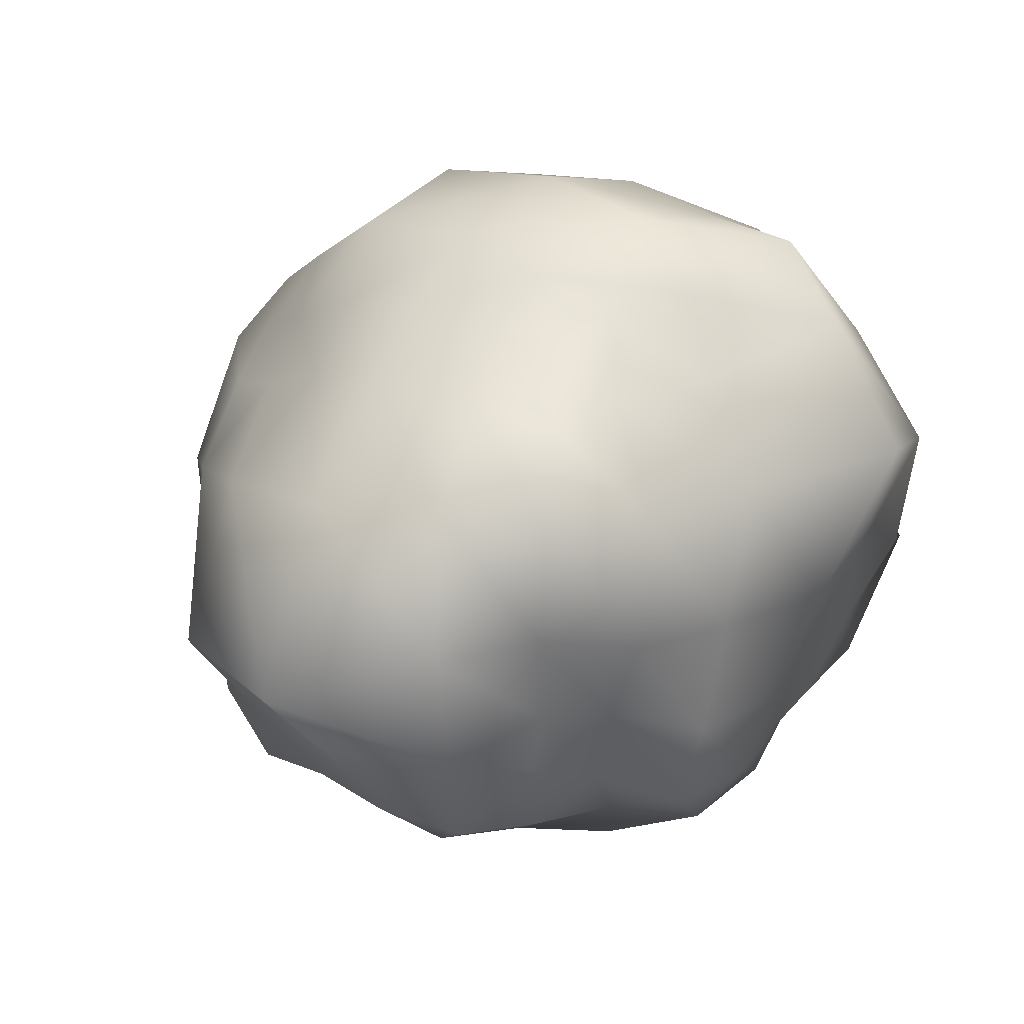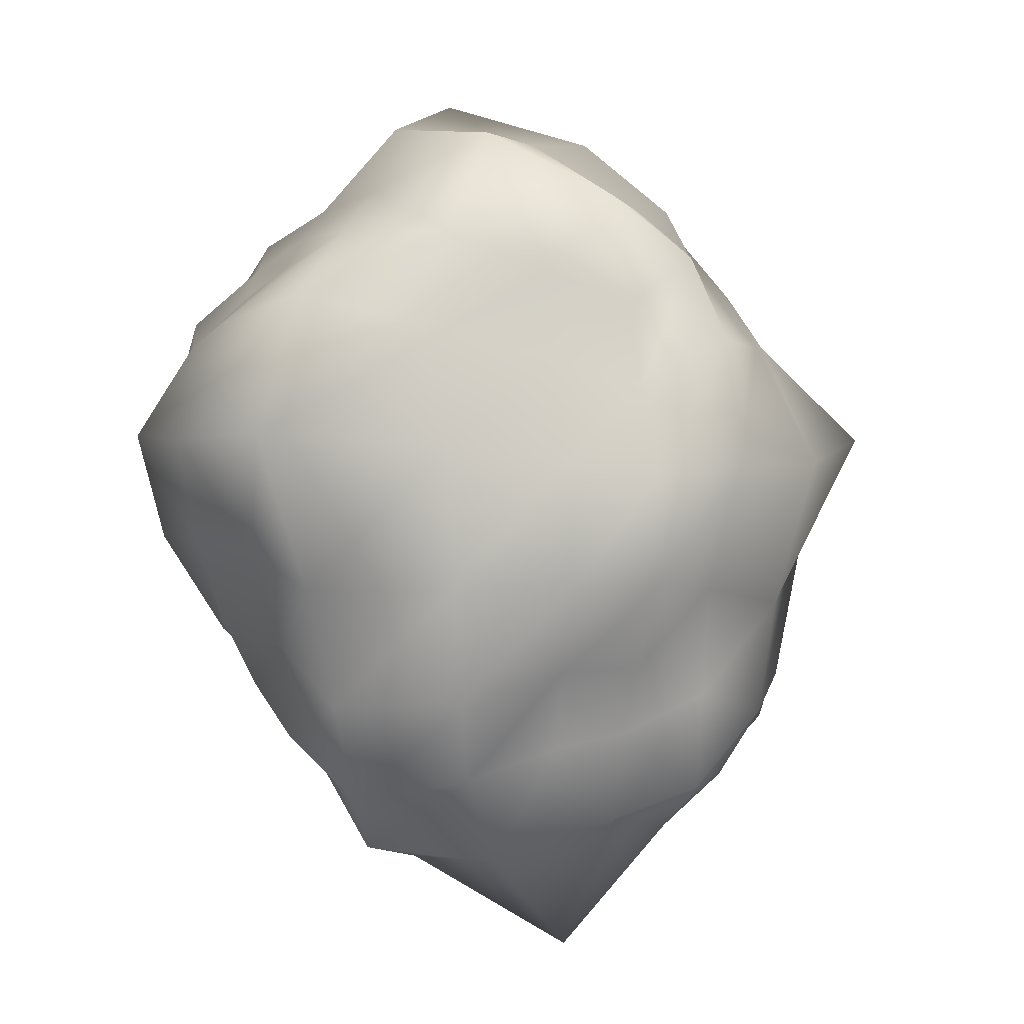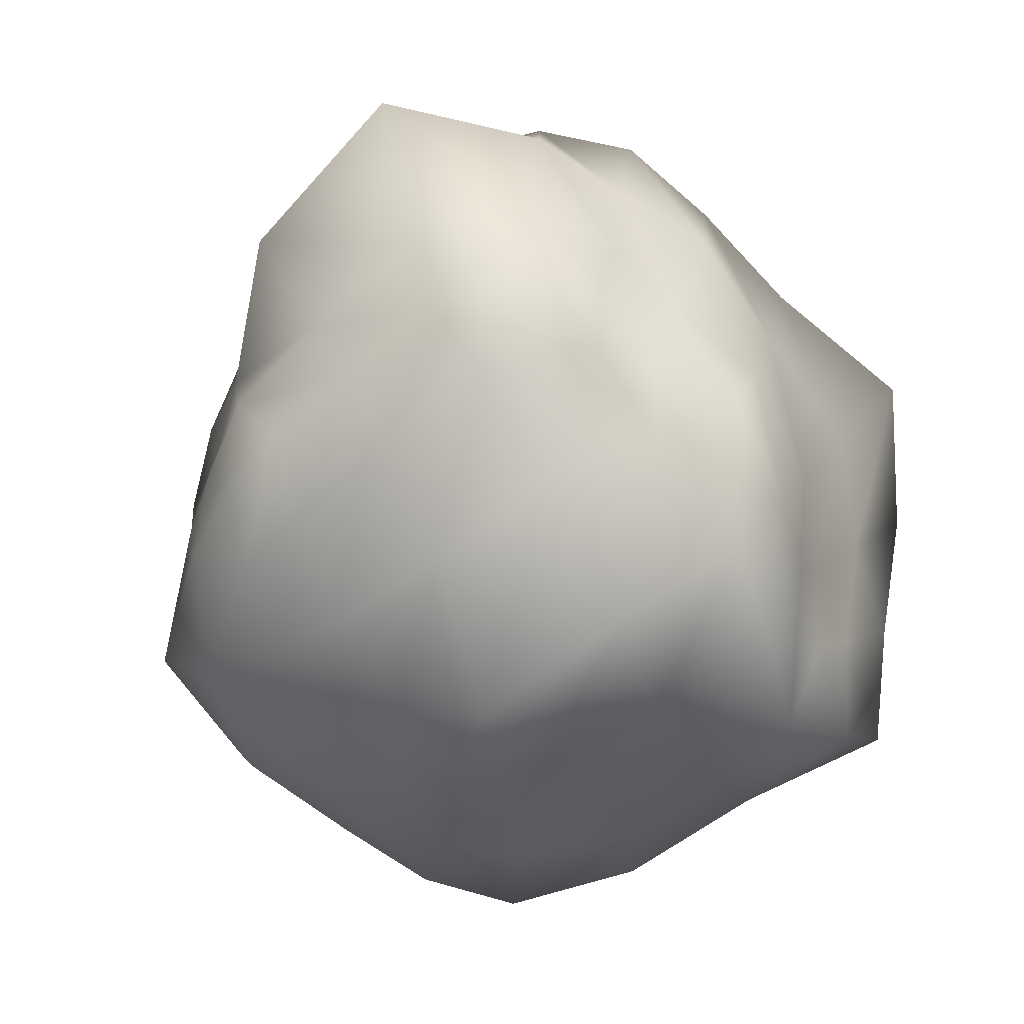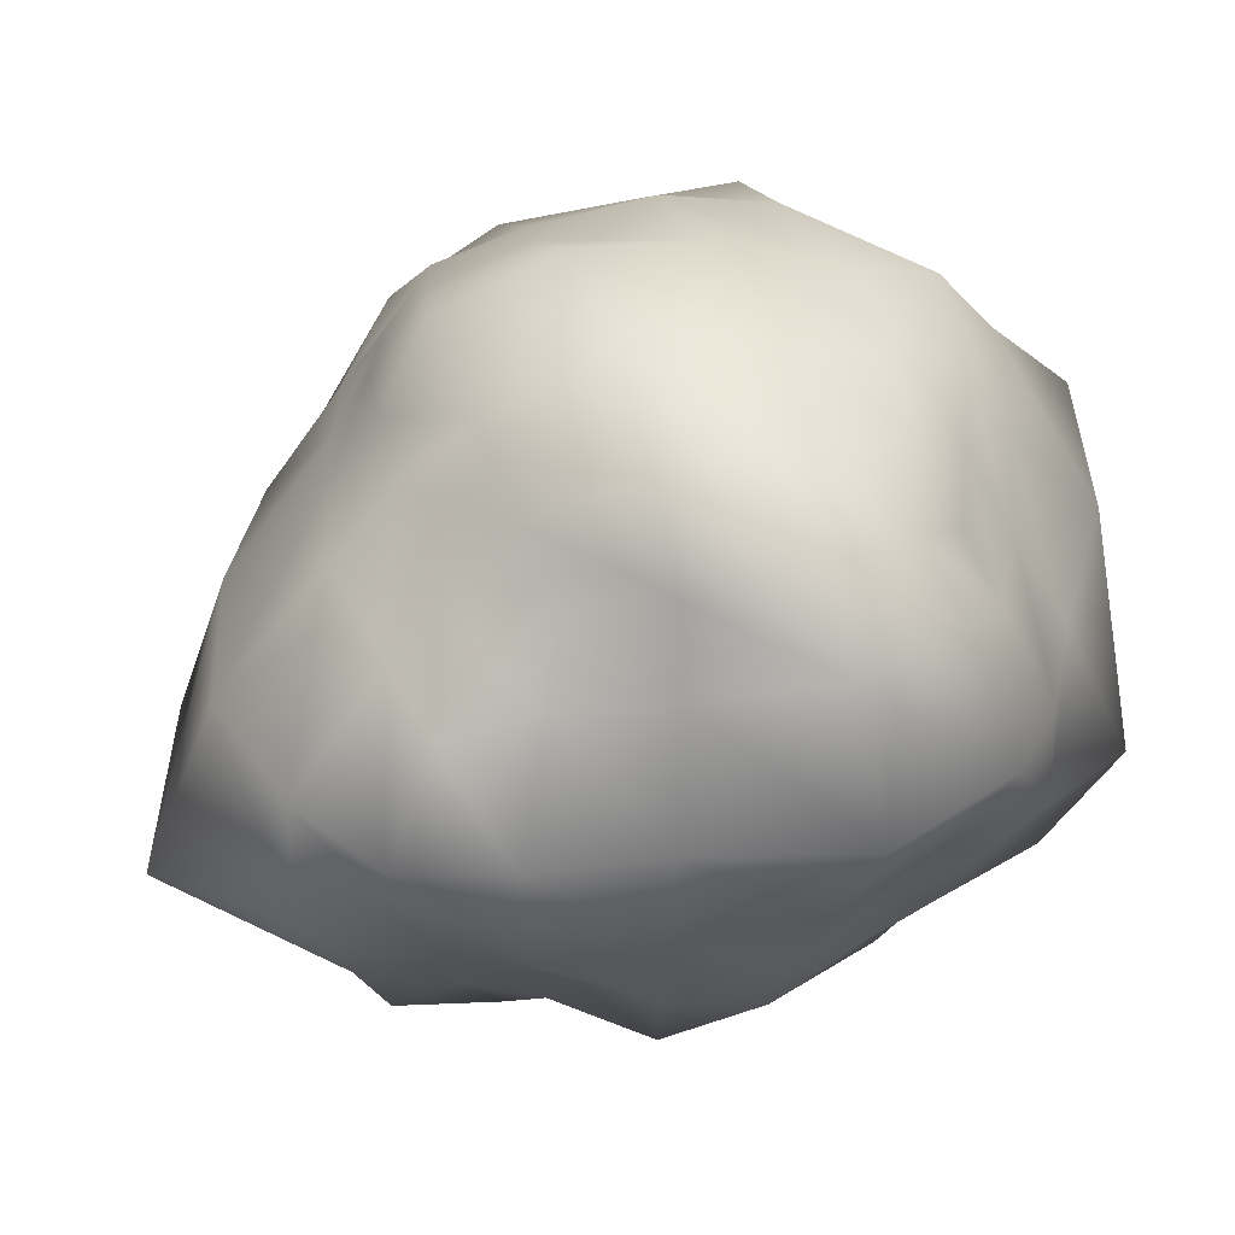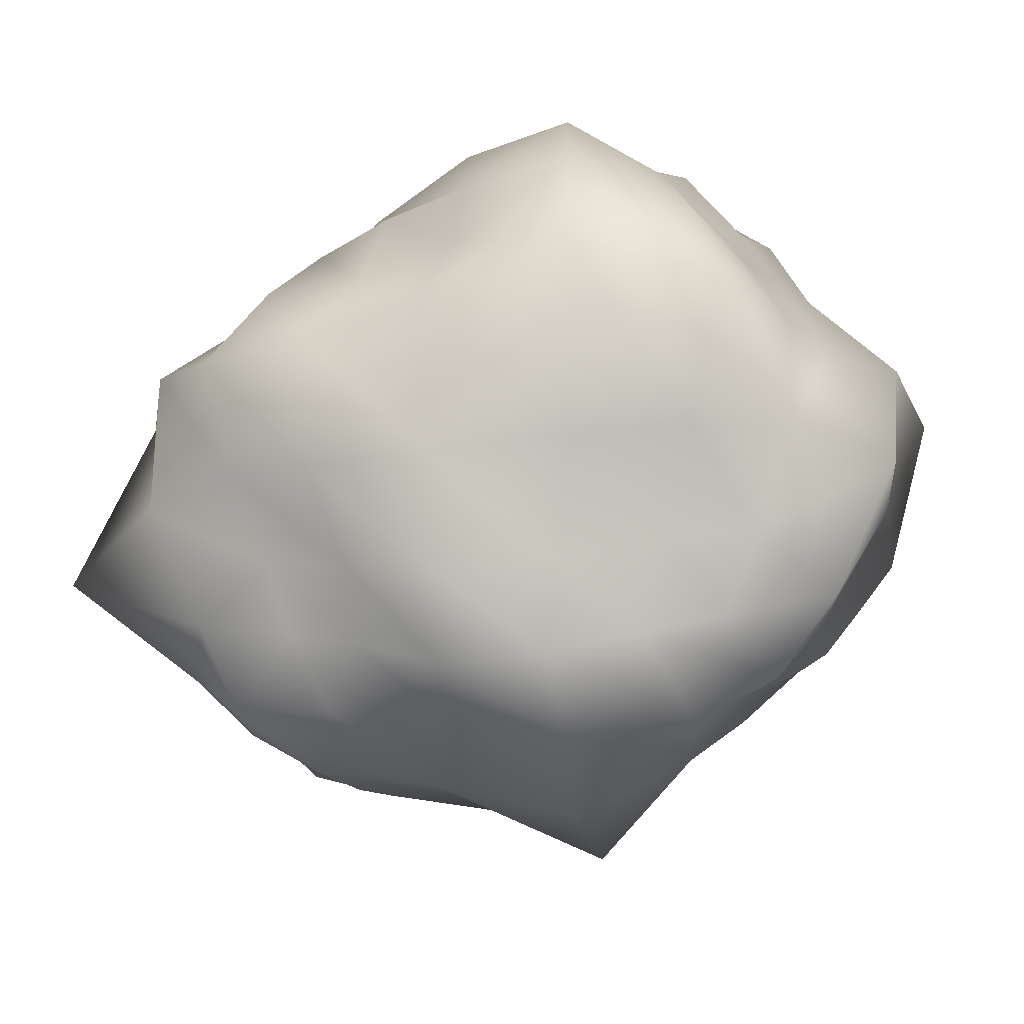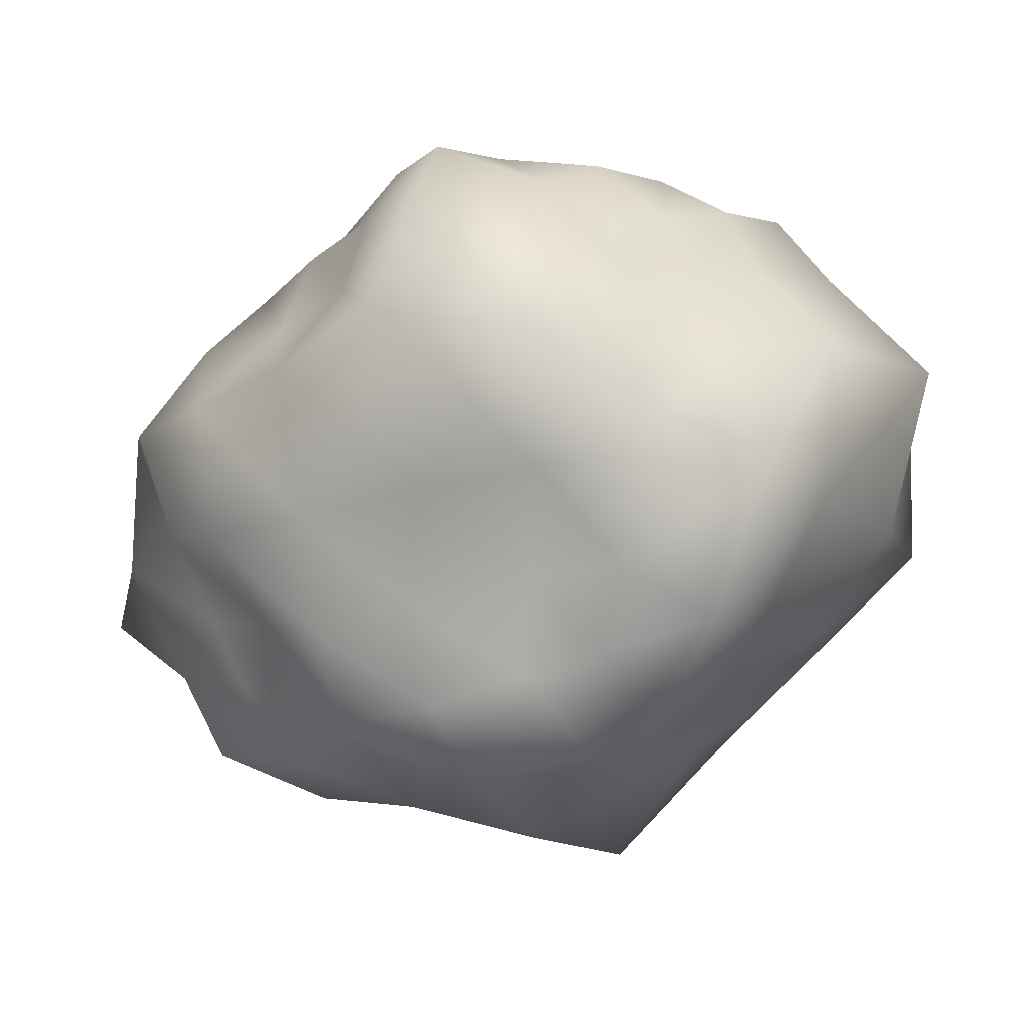
<metadata>
{"format":"obj","ext":"obj","renderer":"f3d","projection":"perspective","resolution":1024,"background":"white","views":[{"elev":11.0,"azim":44.9,"up":"+Z"},{"elev":7.0,"azim":110.4,"up":"+Y"},{"elev":-77.3,"azim":31.0,"up":"+Z"},{"elev":42.9,"azim":76.7,"up":"+Z"},{"elev":-21.3,"azim":98.4,"up":"+Z"},{"elev":-12.4,"azim":122.5,"up":"+Z"}]}
</metadata>
<code>
v  -0.6245 0.3936 0.6254
v  -0.6821 0.2911 0.4376
v  -0.4528 0.2248 0.4552
v  -0.4233 0.3345 0.6676
v  -0.1609 0.1652 0.5262
v  -0.1601 0.3029 0.7326
v  0.1849 0.1175 0.5607
v  0.1307 0.3046 0.7463
v  0.5092 0.1998 0.5012
v  0.3775 0.3645 0.665
v  0.7622 0.2737 0.4502
v  0.6095 0.4022 0.6444
v  -0.7818 0.1926 0.1837
v  -0.5681 0.0453 0.1991
v  -0.2118 -0.1242 0.2144
v  0.2612 -0.2159 0.234
v  0.6592 -0.0886 0.231
v  0.8841 0.1124 0.1713
v  -0.751 0.2429 -0.1265
v  -0.5627 0.0689 -0.1773
v  -0.2452 -0.2773 -0.2551
v  0.3079 -0.4447 -0.3071
v  0.6593 -0.0973 -0.2021
v  0.7923 0.1854 -0.1622
v  -0.7343 0.2388 -0.4158
v  -0.5266 0.0955 -0.5288
v  -0.1901 0.0061 -0.5712
v  0.197 -0.0512 -0.611
v  0.5537 0.0475 -0.5537
v  0.7021 0.2882 -0.4207
v  -0.6772 0.2906 -0.6476
v  -0.4479 0.1926 -0.7542
v  -0.1558 0.1706 -0.7525
v  0.1599 0.1238 -0.7829
v  0.4843 0.1532 -0.8015
v  0.6109 0.333 -0.6109
v  -0.7024 1.62 0.7055
v  -0.4973 1.71 0.7747
v  -0.5567 1.844 0.5564
v  -0.7965 1.722 0.5097
v  -0.2189 1.819 0.884
v  -0.2372 1.992 0.6604
v  0.0922 1.796 0.832
v  0.1274 1.914 0.6096
v  0.3356 1.721 0.7529
v  0.4238 1.832 0.5393
v  0.5476 1.65 0.6847
v  0.6631 1.739 0.4977
v  -0.7106 2.044 0.2716
v  -0.9728 1.851 0.2452
v  -0.3402 2.272 0.3427
v  0.1661 2.182 0.3295
v  0.5143 1.98 0.2559
v  0.7749 1.86 0.2438
v  -0.7141 2.032 -0.1558
v  -0.9304 1.822 -0.1096
v  -0.3156 2.136 -0.1586
v  0.1372 2.127 -0.1365
v  0.6044 2.157 -0.1602
v  0.8037 1.864 -0.1039
v  -0.5536 1.806 -0.4318
v  -0.7818 1.678 -0.3505
v  -0.2396 1.912 -0.4715
v  0.1376 1.914 -0.496
v  0.5409 1.967 -0.5409
v  0.6847 1.747 -0.3852
v  -0.4708 1.625 -0.6192
v  -0.6758 1.571 -0.5295
v  -0.2031 1.646 -0.6333
v  0.0863 1.708 -0.6809
v  0.4193 1.778 -0.7512
v  0.618 1.64 -0.618
v  -0.5248 0.5079 0.8414
v  -0.7462 0.5611 0.7469
v  -0.2126 0.4558 0.9739
v  0.1539 0.5124 0.9355
v  0.4481 0.5461 0.8396
v  0.6577 0.6162 0.7329
v  -0.5553 0.802 0.9234
v  -0.7909 0.8323 0.7964
v  -0.2399 0.8146 1.117
v  0.1767 0.8591 1.109
v  0.5479 0.8593 1
v  0.7439 0.8814 0.7822
v  -0.5965 1.155 0.9819
v  -0.8147 1.147 0.8205
v  -0.236 1.222 1.084
v  0.1614 1.256 1.077
v  0.5186 1.228 0.988
v  0.8476 1.218 0.9272
v  -0.5689 1.48 0.9227
v  -0.8221 1.439 0.8268
v  -0.2261 1.549 0.9508
v  0.1267 1.586 0.9634
v  0.4525 1.548 0.9214
v  0.6826 1.491 0.8123
v  0.7439 0.558 0.4848
v  0.9861 0.4244 0.1935
v  0.9361 0.4463 -0.199
v  0.7537 0.5353 -0.4525
v  0.6659 0.5484 -0.6658
v  0.8426 0.866 0.5369
v  1.065 0.7962 0.2469
v  0.9596 0.8088 -0.1916
v  0.8668 0.821 -0.5338
v  0.7827 0.8278 -0.7825
v  1.022 1.229 0.6956
v  1.234 1.274 0.3215
v  0.9822 1.233 -0.1667
v  0.8382 1.184 -0.5027
v  0.7542 1.145 -0.7542
v  0.8361 1.582 0.6216
v  1.02 1.676 0.2862
v  0.8595 1.57 -0.1096
v  0.7253 1.48 -0.4116
v  0.6767 1.404 -0.6767
v  0.5167 0.4505 -0.8279
v  0.1995 0.3512 -0.9246
v  -0.1662 0.3989 -0.8825
v  -0.5005 0.4385 -0.8143
v  -0.7473 0.5127 -0.6861
v  0.5198 0.7795 -0.8472
v  0.1984 0.6975 -0.9709
v  -0.1988 0.7426 -0.9118
v  -0.5625 0.7695 -0.8613
v  -0.789 0.7957 -0.7352
v  0.5582 1.162 -0.9544
v  0.1833 1.141 -1.089
v  -0.2907 1.17 -1.108
v  -0.5599 1.117 -0.8182
v  -0.7575 1.09 -0.6929
v  0.4915 1.533 -0.8907
v  0.1059 1.492 -0.8728
v  -0.2562 1.468 -0.7987
v  -0.5549 1.417 -0.7358
v  -0.728 1.359 -0.6087
v  -0.9057 0.4305 -0.4985
v  -0.9408 0.3968 -0.1577
v  -0.9788 0.3841 0.2215
v  -0.8905 0.4639 0.5509
v  -1.053 0.755 -0.5766
v  -1.244 0.7187 -0.2002
v  -1.202 0.7443 0.2656
v  -1.041 0.8055 0.6337
v  -0.9767 1.151 -0.5058
v  -1.195 1.169 -0.1862
v  -1.328 1.218 0.2842
v  -1.036 1.205 0.632
v  -0.8971 1.461 -0.4278
v  -1.053 1.532 -0.1492
v  -1.102 1.584 0.2553
v  -0.9328 1.504 0.5742
o rockLP001
g rockLP001
f 1 2 3
f 3 4 1
f 4 3 5
f 5 6 4
f 6 5 7
f 7 8 6
f 8 7 9
f 9 10 8
f 10 9 11
f 11 12 10
f 2 13 14
f 14 3 2
f 3 14 15
f 15 5 3
f 5 15 16
f 16 7 5
f 7 16 17
f 17 9 7
f 9 17 18
f 18 11 9
f 13 19 20
f 20 14 13
f 14 20 21
f 21 15 14
f 15 21 22
f 22 16 15
f 16 22 23
f 23 17 16
f 17 23 24
f 24 18 17
f 19 25 26
f 26 20 19
f 20 26 27
f 27 21 20
f 21 27 28
f 28 22 21
f 22 28 29
f 29 23 22
f 23 29 30
f 30 24 23
f 25 31 32
f 32 26 25
f 26 32 33
f 33 27 26
f 27 33 34
f 34 28 27
f 28 34 35
f 35 29 28
f 29 35 36
f 36 30 29
f 37 38 39
f 39 40 37
f 38 41 42
f 42 39 38
f 41 43 44
f 44 42 41
f 43 45 46
f 46 44 43
f 45 47 48
f 48 46 45
f 40 39 49
f 49 50 40
f 39 42 51
f 51 49 39
f 42 44 52
f 52 51 42
f 44 46 53
f 53 52 44
f 46 48 54
f 54 53 46
f 50 49 55
f 55 56 50
f 49 51 57
f 57 55 49
f 51 52 58
f 58 57 51
f 52 53 59
f 59 58 52
f 53 54 60
f 60 59 53
f 56 55 61
f 61 62 56
f 55 57 63
f 63 61 55
f 57 58 64
f 64 63 57
f 58 59 65
f 65 64 58
f 59 60 66
f 66 65 59
f 62 61 67
f 67 68 62
f 61 63 69
f 69 67 61
f 63 64 70
f 70 69 63
f 64 65 71
f 71 70 64
f 65 66 72
f 72 71 65
f 1 4 73
f 73 74 1
f 4 6 75
f 75 73 4
f 6 8 76
f 76 75 6
f 8 10 77
f 77 76 8
f 10 12 78
f 78 77 10
f 74 73 79
f 79 80 74
f 73 75 81
f 81 79 73
f 75 76 82
f 82 81 75
f 76 77 83
f 83 82 76
f 77 78 84
f 84 83 77
f 80 79 85
f 85 86 80
f 79 81 87
f 87 85 79
f 81 82 88
f 88 87 81
f 82 83 89
f 89 88 82
f 83 84 90
f 90 89 83
f 86 85 91
f 91 92 86
f 85 87 93
f 93 91 85
f 87 88 94
f 94 93 87
f 88 89 95
f 95 94 88
f 89 90 96
f 96 95 89
f 92 91 38
f 38 37 92
f 91 93 41
f 41 38 91
f 93 94 43
f 43 41 93
f 94 95 45
f 45 43 94
f 95 96 47
f 47 45 95
f 12 11 97
f 97 78 12
f 11 18 98
f 98 97 11
f 18 24 99
f 99 98 18
f 24 30 100
f 100 99 24
f 30 36 101
f 101 100 30
f 78 97 102
f 102 84 78
f 97 98 103
f 103 102 97
f 98 99 104
f 104 103 98
f 99 100 105
f 105 104 99
f 100 101 106
f 106 105 100
f 84 102 107
f 107 90 84
f 102 103 108
f 108 107 102
f 103 104 109
f 109 108 103
f 104 105 110
f 110 109 104
f 105 106 111
f 111 110 105
f 90 107 112
f 112 96 90
f 107 108 113
f 113 112 107
f 108 109 114
f 114 113 108
f 109 110 115
f 115 114 109
f 110 111 116
f 116 115 110
f 96 112 48
f 48 47 96
f 112 113 54
f 54 48 112
f 113 114 60
f 60 54 113
f 114 115 66
f 66 60 114
f 115 116 72
f 72 66 115
f 36 35 117
f 117 101 36
f 35 34 118
f 118 117 35
f 34 33 119
f 119 118 34
f 33 32 120
f 120 119 33
f 32 31 121
f 121 120 32
f 101 117 122
f 122 106 101
f 117 118 123
f 123 122 117
f 118 119 124
f 124 123 118
f 119 120 125
f 125 124 119
f 120 121 126
f 126 125 120
f 106 122 127
f 127 111 106
f 122 123 128
f 128 127 122
f 123 124 129
f 129 128 123
f 124 125 130
f 130 129 124
f 125 126 131
f 131 130 125
f 111 127 132
f 132 116 111
f 127 128 133
f 133 132 127
f 128 129 134
f 134 133 128
f 129 130 135
f 135 134 129
f 130 131 136
f 136 135 130
f 116 132 71
f 71 72 116
f 132 133 70
f 70 71 132
f 133 134 69
f 69 70 133
f 134 135 67
f 67 69 134
f 135 136 68
f 68 67 135
f 31 25 137
f 137 121 31
f 25 19 138
f 138 137 25
f 19 13 139
f 139 138 19
f 13 2 140
f 140 139 13
f 2 1 74
f 74 140 2
f 121 137 141
f 141 126 121
f 137 138 142
f 142 141 137
f 138 139 143
f 143 142 138
f 139 140 144
f 144 143 139
f 140 74 80
f 80 144 140
f 126 141 145
f 145 131 126
f 141 142 146
f 146 145 141
f 142 143 147
f 147 146 142
f 143 144 148
f 148 147 143
f 144 80 86
f 86 148 144
f 131 145 149
f 149 136 131
f 145 146 150
f 150 149 145
f 146 147 151
f 151 150 146
f 147 148 152
f 152 151 147
f 148 86 92
f 92 152 148
f 136 149 62
f 62 68 136
f 149 150 56
f 56 62 149
f 150 151 50
f 50 56 150
f 151 152 40
f 40 50 151
f 152 92 37
f 37 40 152

</code>
